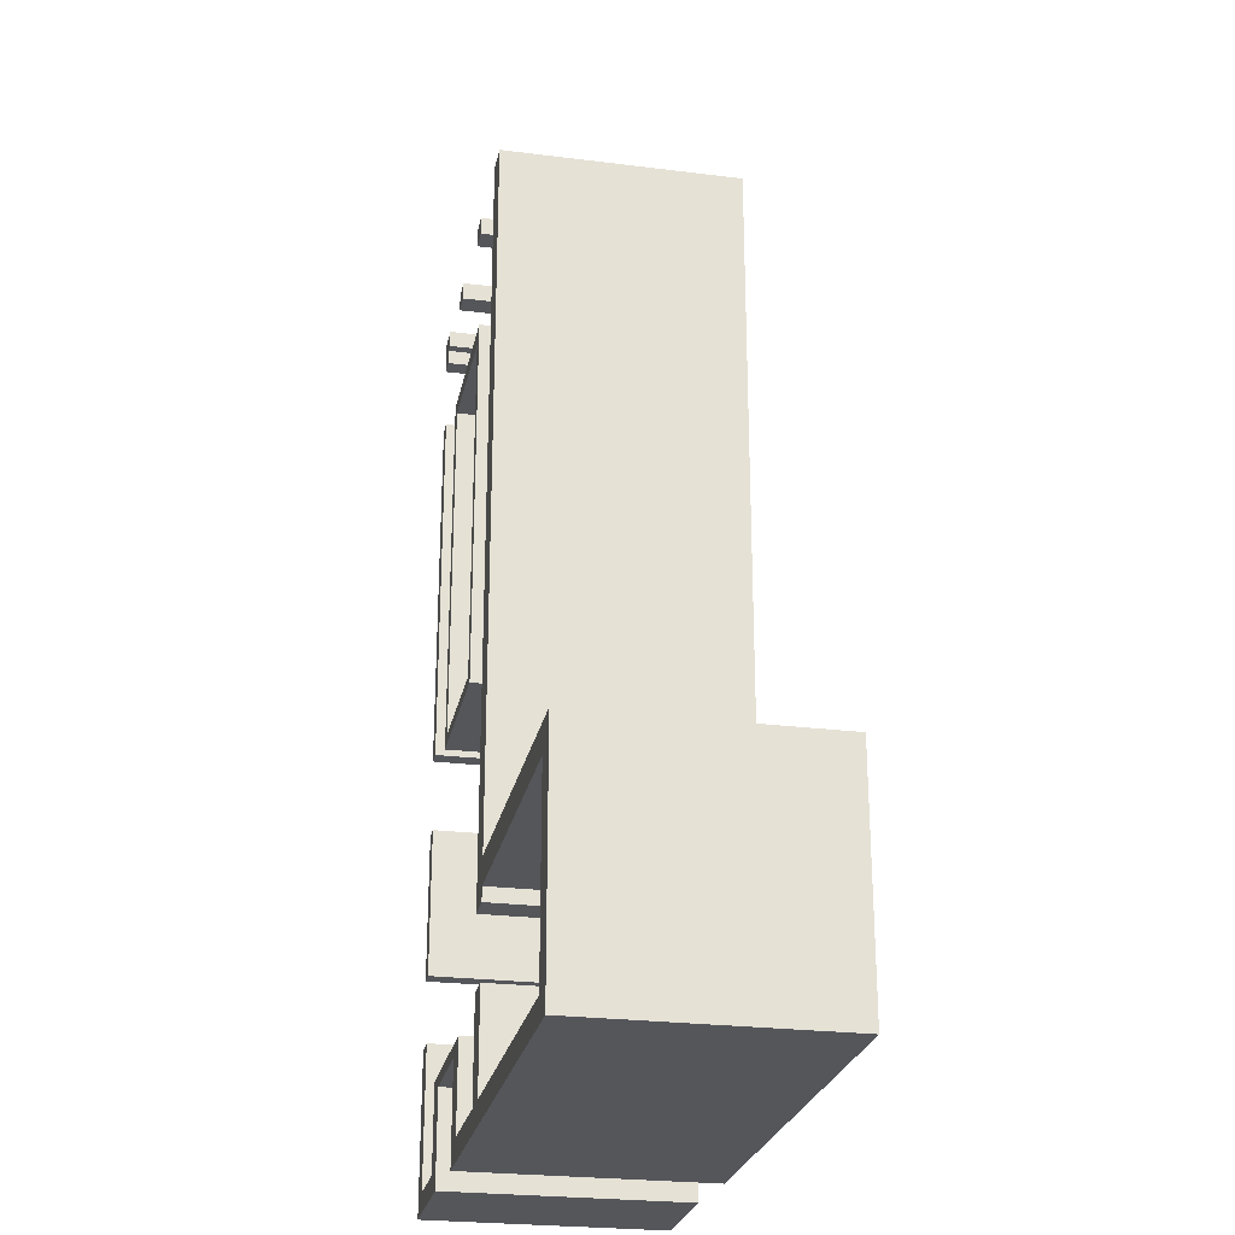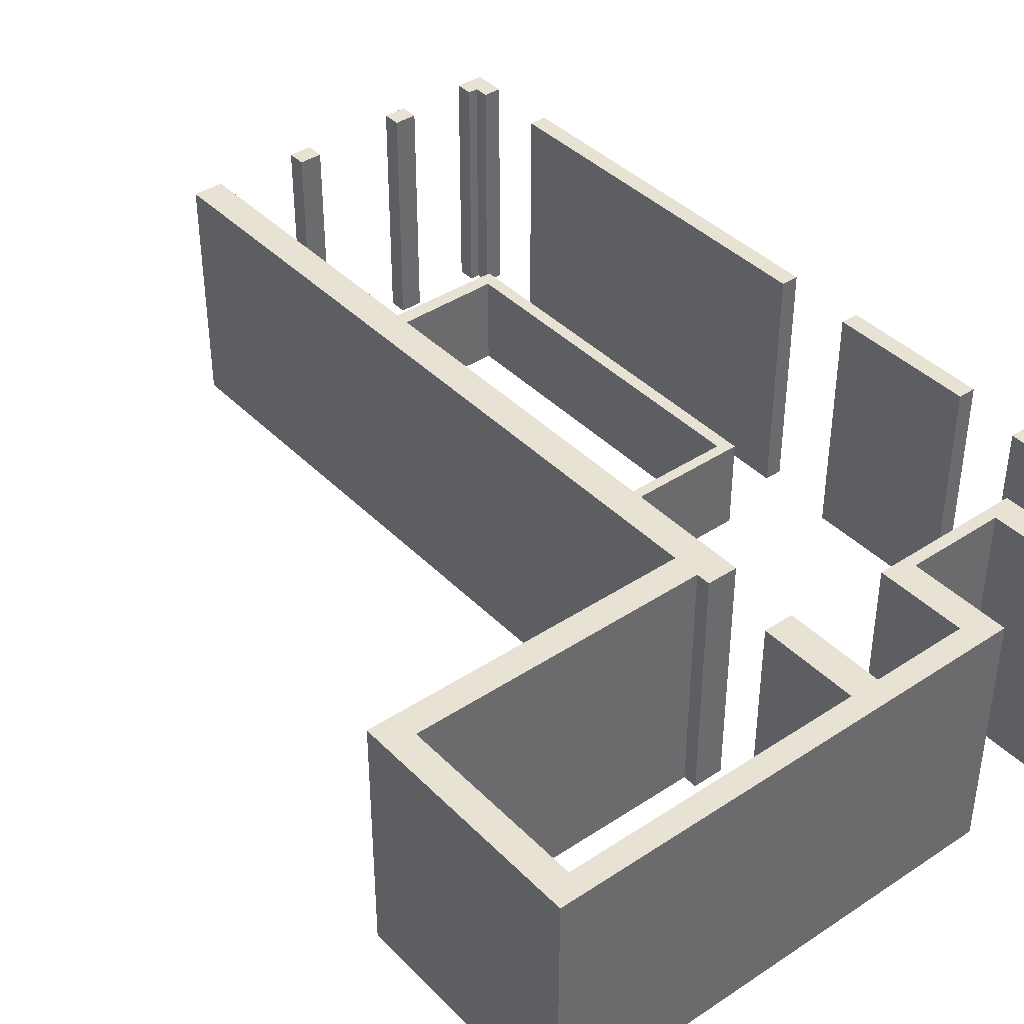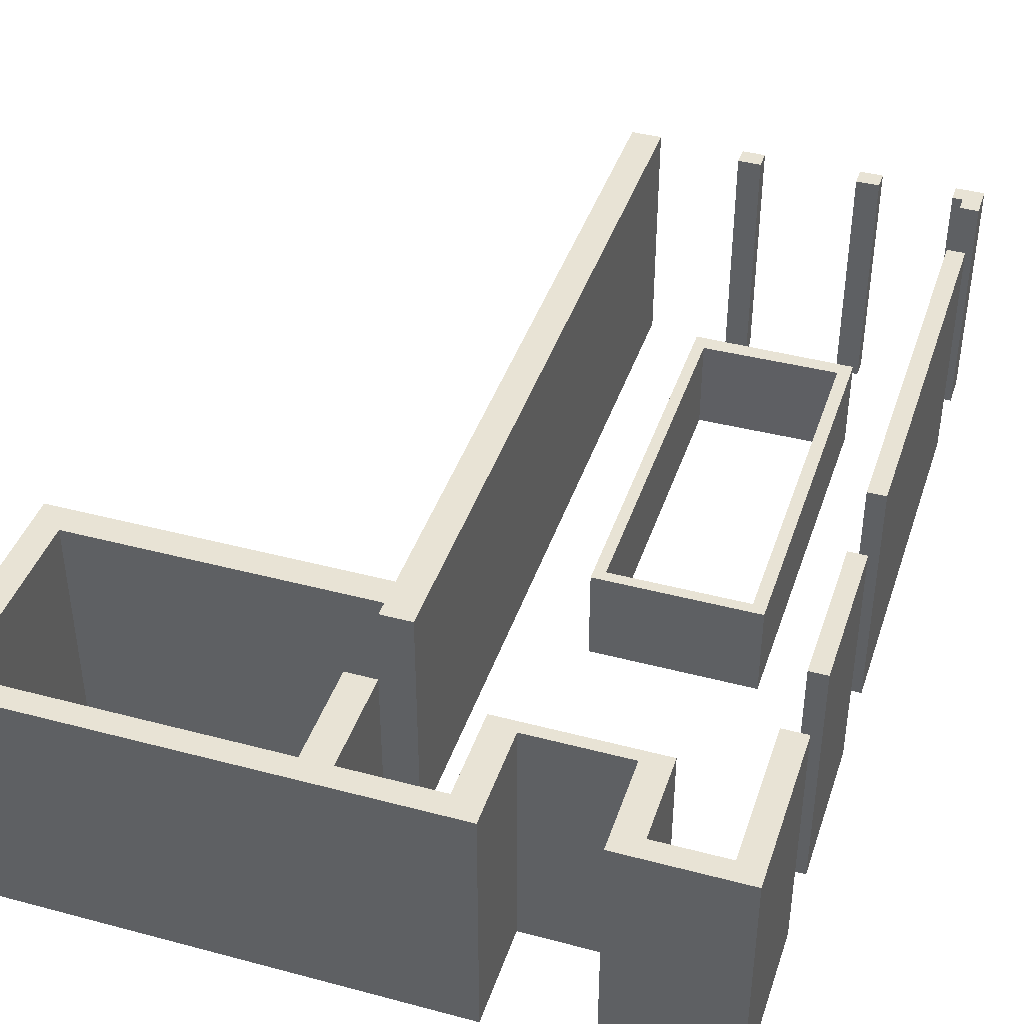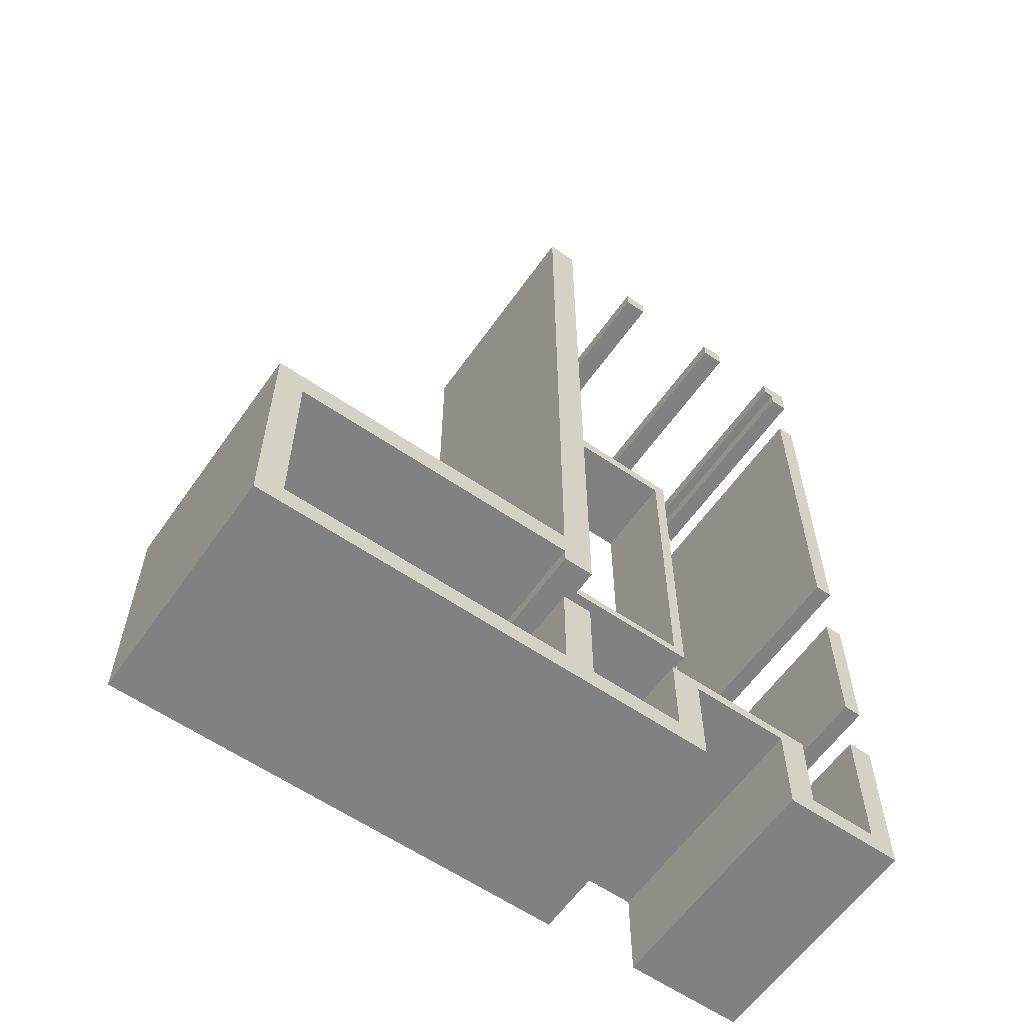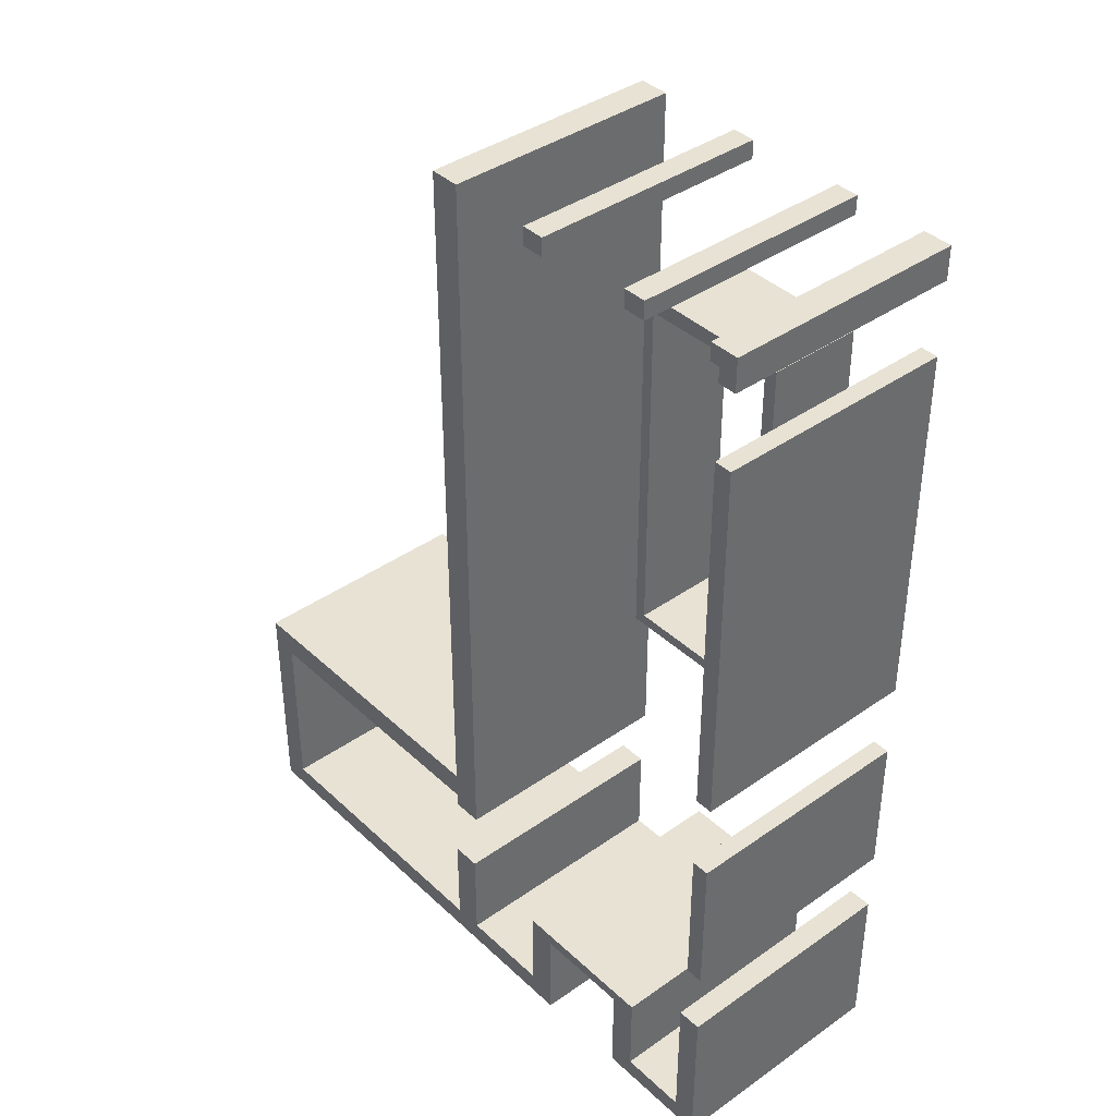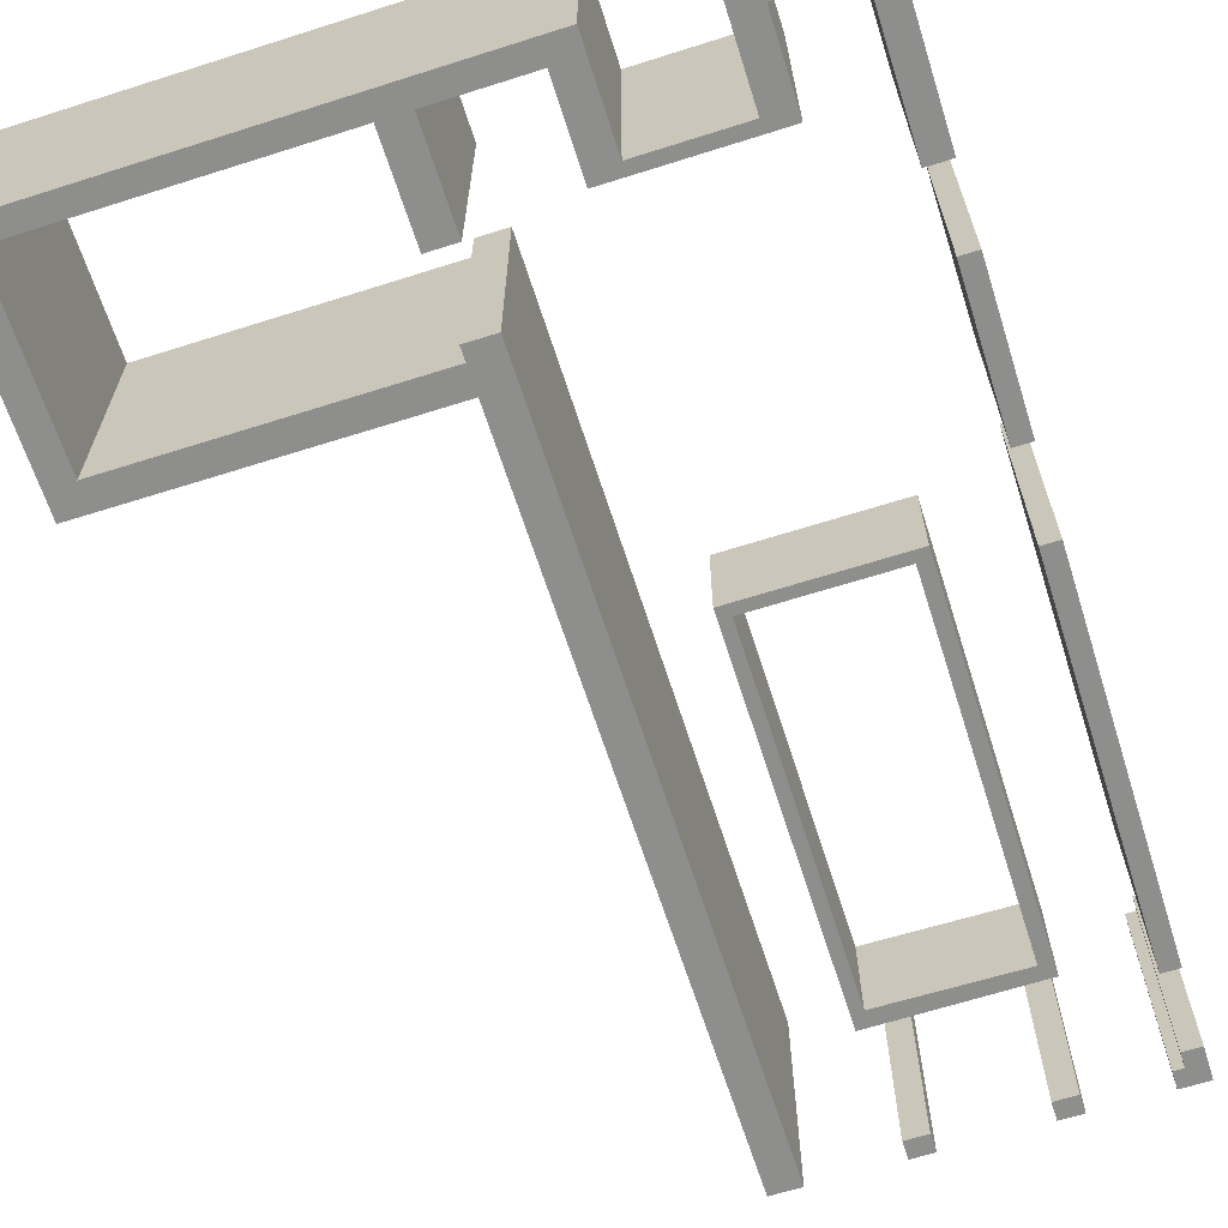
<metadata>
{"format":"obj","ext":"obj","renderer":"f3d","projection":"perspective","resolution":1024,"background":"white","views":[{"elev":-25.4,"azim":78.6,"up":"+Z"},{"elev":40.0,"azim":140.8,"up":"+Y"},{"elev":41.2,"azim":-162.1,"up":"+Y"},{"elev":-60.4,"azim":145.0,"up":"+Z"},{"elev":39.7,"azim":-131.1,"up":"+Z"},{"elev":-64.9,"azim":-162.3,"up":"+Y"}]}
</metadata>
<code>
o Cube_Cube.036
v -2.083 2.3 -3.913
v -1.851 2.3 -3.913
v -1.851 2.3 -4.104
v -2.083 2.3 -4.104
v -2.083 2.3 -2.559
v -1.851 2.3 -2.559
v -1.197 2.3 -3.913
v -1.197 2.3 -4.104
v -1.851 0 -4.104
v -2.083 0 -4.104
v -2.083 0 -2.559
v -1.851 0 -2.559
v -1.851 0 -3.913
v -1.197 0 -4.104
v -1.197 0 -3.913
v -0.9376 2.3 -3.913
v -0.9376 2.3 -4.104
v -2.083 0 -3.913
v -0.9376 0 -4.104
v -1.197 0 -3.202
v -1.197 2.3 -3.202
v -0.9376 2.3 -3.202
v -0.9376 0 -3.913
v -0.9376 0 -3.202
v -1.197 0 -3.089
v -1.197 2.3 -3.089
v -0.9376 2.3 -3.089
v -0.9376 0 -3.089
v -0.001346 2.3 -3.202
v -0.001346 0 -3.202
v -0.001346 2.3 -3.089
v -0.001346 0 -3.089
v -0.001346 2.3 -3.935
v -0.001346 0 -3.935
v 0.2694 2.3 -3.089
v 0.2694 2.3 -3.202
v 0.2694 0 -3.202
v 0.2694 0 -3.089
v 0.2694 0 -3.935
v 0.2694 2.3 -3.935
v -0.001346 2.3 -4.149
v -0.001346 0 -4.149
v 0.2694 0 -4.149
v 0.2694 2.3 -4.149
v 1.172 0 -3.935
v 1.172 2.3 -3.935
v 1.172 0 -4.149
v 1.172 2.3 -4.149
v 1.172 0 -2.999
v 1.172 2.3 -2.999
v 1.454 0 -4.149
v 1.454 0 -3.935
v 1.454 2.3 -3.935
v 1.454 2.3 -4.149
v 1.454 2.3 -2.999
v 1.454 0 -2.999
v 4.229 0 -4.149
v 4.229 0 -3.935
v 4.229 2.3 -3.935
v 4.229 2.3 -4.149
v 4.488 0 -4.149
v 4.488 0 -3.935
v 4.488 2.3 -3.935
v 4.488 2.3 -4.149
v 4.229 0 -2.187
v 4.229 2.3 -2.187
v 4.488 0 -2.187
v 4.488 2.3 -2.187
v 1.42 0 -2.187
v 1.42 2.3 -2.187
v 4.488 0 -1.927
v 4.229 0 -1.927
v 4.229 2.3 -1.927
v 4.488 2.3 -1.927
v 1.42 2.3 -1.927
v 1.42 0 -1.927
v 1.42 0 -2.322
v 1.42 2.3 -2.322
v 1.127 2.3 -2.187
v 1.127 2.3 -1.927
v 1.127 0 -1.927
v 1.127 0 -2.187
v 1.127 2.3 -2.322
v 1.127 0 -2.322
v 1.42 2.3 4.771
v 1.42 0 4.771
v 1.127 2.3 4.771
v 1.127 0 4.771
v 1.42 0 4.956
v 1.42 2.3 4.956
v 1.127 2.3 4.956
v 1.127 0 4.956
v -2.083 0 -1.334
v -1.912 0 -1.334
v -1.912 0 -1.251
v -2.083 0 -1.251
v -2.083 0 -1.905
v -1.912 0 -1.905
v -1.912 2.3 -1.334
v -1.912 2.3 -1.251
v -1.912 0 -0.4752
v -2.083 0 -0.4752
v -2.083 2.3 -1.905
v -1.912 2.3 -1.905
v -2.083 2.3 -1.251
v -2.083 2.3 -1.334
v -1.912 2.3 -0.4752
v -2.083 2.3 -0.4752
v -2.083 0 1.089
v -1.912 0 1.089
v -1.912 0 1.184
v -2.083 0 1.184
v -2.083 0 0.2897
v -1.912 0 0.2897
v -1.912 2.3 1.089
v -1.912 2.3 1.184
v -1.912 0 3.315
v -2.083 0 3.315
v -2.083 2.3 0.2897
v -1.912 2.3 0.2897
v -2.083 2.3 1.184
v -2.083 2.3 1.089
v -1.912 2.3 3.315
v -1.912 0 3.401
v -2.083 0 3.401
v -2.083 2.3 3.315
v -1.912 2.3 3.401
v -1.912 0 3.918
v -2.083 0 3.918
v -2.083 2.3 3.401
v -1.912 2.3 3.918
v -2.083 2.3 3.918
v -1.903 2.3 4.956
v -1.903 2.3 4.784
v -2.083 2.3 4.784
v -2.083 2.3 4.956
v -1.805 2.3 4.956
v -1.805 2.3 4.784
v -1.903 2.3 4.638
v -2.083 2.3 4.638
v -1.805 0 4.956
v -1.805 0 4.784
v -1.903 0 4.784
v -1.903 0 4.638
v -2.083 0 4.638
v -1.903 0 4.956
v -2.083 0 4.784
v -2.083 0 4.956
v -1.096 2.3 4.956
v -1.096 2.3 4.777
v -1.096 0 4.777
v -1.096 0 4.956
v -0.872 2.3 4.956
v -0.872 2.3 4.777
v -0.872 0 4.777
v -0.872 0 4.956
v 0.07371 2.3 4.956
v 0.07371 2.3 4.777
v 0.07371 0 4.777
v 0.07371 0 4.956
v 0.2976 2.3 4.956
v 0.2976 2.3 4.777
v 0.2976 0 4.777
v 0.2976 0 4.956
v -1.195 0.9036 3.575
v -1.195 0.9036 0.1597
v -1.195 -0 0.1597
v -1.195 -0 3.575
v -1.195 -0 3.712
v -1.195 0.9036 3.712
v -1.07 0.9036 3.575
v -1.07 0.9036 0.1597
v -1.195 0.9036 0.05529
v -1.195 -0 0.05529
v -1.07 -0 0.1597
v -1.07 -0 3.575
v -1.07 0.9036 3.712
v -1.07 -0 3.712
v -1.07 0.9036 0.05529
v -1.07 -0 0.05529
v 0.2551 0.9036 3.717
v 0.2551 0.9036 3.561
v 0.2551 -0 3.561
v 0.2551 -0 3.717
v 0.2551 -0 0.1597
v 0.2551 0.9036 0.1597
v 0.2551 0.9036 0.05529
v 0.2551 -0 0.05529
v 0.366 0.9036 3.561
v 0.366 0.9036 3.717
v 0.366 -0 3.561
v 0.366 -0 3.717
v 0.366 0.9036 0.1597
v 0.366 0.9036 0.05529
v 0.366 -0 0.05529
v 0.366 -0 0.1597
f 2 3 4
f 6 2 1
f 2 7 8
f 3 9 10
f 12 6 5
f 2 6 12
f 3 8 14
f 13 15 7
f 7 16 17
f 9 13 18
f 13 12 11
f 9 14 15
f 8 17 19
f 15 20 21
f 7 21 22
f 23 19 17
f 14 19 23
f 23 24 20
f 20 25 26
f 16 22 24
f 21 26 27
f 24 28 25
f 25 28 27
f 22 29 30
f 27 31 29
f 24 30 32
f 28 32 31
f 29 33 34
f 31 35 36
f 30 37 38
f 32 38 35
f 30 34 39
f 36 40 33
f 33 41 42
f 36 35 38
f 37 39 40
f 34 42 43
f 40 44 41
f 41 44 43
f 39 45 46
f 43 47 45
f 40 46 48
f 44 48 47
f 45 49 50
f 47 51 52
f 46 53 54
f 48 54 51
f 46 50 55
f 52 56 49
f 49 56 55
f 51 57 58
f 53 59 60
f 54 60 57
f 53 55 56
f 52 58 59
f 57 61 62
f 59 63 64
f 60 64 61
f 58 65 66
f 62 67 65
f 62 61 64
f 59 66 68
f 65 69 70
f 63 68 67
f 67 71 72
f 66 73 74
f 66 70 75
f 72 76 69
f 69 77 78
f 68 74 71
f 72 71 74
f 73 75 76
f 70 79 80
f 76 81 82
f 70 78 83
f 82 84 77
f 77 84 83
f 75 85 86
f 80 87 85
f 82 81 80
f 76 86 88
f 79 83 84
f 86 85 90
f 81 88 87
f 85 87 91
f 88 86 89
f 87 88 92
f 91 92 89
f 4 18 1
f 94 95 96
f 98 94 93
f 100 95 94
f 95 101 102
f 104 98 97
f 94 98 104
f 100 99 106
f 100 107 101
f 101 107 108
f 99 104 103
f 107 100 105
f 105 106 96
f 110 111 112
f 114 110 109
f 116 111 110
f 111 117 118
f 120 114 113
f 110 114 120
f 116 115 122
f 116 123 117
f 117 124 125
f 115 120 119
f 123 116 121
f 123 127 124
f 124 128 129
f 127 123 126
f 127 131 128
f 128 131 132
f 131 127 130
f 118 121 112
f 134 135 136
f 138 134 133
f 134 139 140
f 142 138 137
f 134 138 142
f 143 144 139
f 139 144 145
f 143 142 141
f 144 143 147
f 143 146 148
f 146 141 133
f 135 145 147
f 150 151 152
f 154 150 149
f 154 155 151
f 151 155 156
f 155 154 153
f 156 153 149
f 158 159 160
f 162 158 157
f 162 163 159
f 159 163 164
f 163 162 161
f 164 161 157
f 166 167 168
f 168 169 170
f 172 166 165
f 166 173 174
f 167 175 176
f 165 170 177
f 176 178 169
f 170 169 178
f 171 176 175
f 172 179 173
f 167 174 180
f 179 180 174
f 181 182 171
f 176 183 184
f 184 181 177
f 175 185 186
f 176 171 182
f 172 186 187
f 180 188 185
f 179 187 188
f 182 181 190
f 191 192 184
f 184 192 190
f 185 183 182
f 186 193 194
f 188 195 196
f 187 194 195
f 189 190 192
f 186 182 189
f 196 191 183
f 196 195 194
f 193 189 191
f 1 2 4
f 5 6 1
f 3 2 8
f 4 3 10
f 11 12 5
f 13 2 12
f 9 3 14
f 2 13 7
f 8 7 17
f 10 9 18
f 18 13 11
f 13 9 15
f 14 8 19
f 7 15 21
f 16 7 22
f 16 23 17
f 15 14 23
f 15 23 20
f 21 20 26
f 23 16 24
f 22 21 27
f 20 24 25
f 26 25 27
f 24 22 30
f 22 27 29
f 28 24 32
f 27 28 31
f 30 29 34
f 29 31 36
f 32 30 38
f 31 32 35
f 37 30 39
f 29 36 33
f 34 33 42
f 37 36 38
f 36 37 40
f 39 34 43
f 33 40 41
f 42 41 43
f 40 39 46
f 39 43 45
f 44 40 48
f 43 44 47
f 46 45 50
f 45 47 52
f 48 46 54
f 47 48 51
f 53 46 55
f 45 52 49
f 50 49 55
f 52 51 58
f 54 53 60
f 51 54 57
f 52 53 56
f 53 52 59
f 58 57 62
f 60 59 64
f 57 60 61
f 59 58 66
f 58 62 65
f 63 62 64
f 63 59 68
f 66 65 70
f 62 63 67
f 65 67 72
f 68 66 74
f 73 66 75
f 65 72 69
f 70 69 78
f 67 68 71
f 73 72 74
f 72 73 76
f 75 70 80
f 69 76 82
f 79 70 83
f 69 82 77
f 78 77 83
f 76 75 86
f 75 80 85
f 79 82 80
f 81 76 88
f 82 79 84
f 89 86 90
f 80 81 87
f 90 85 91
f 92 88 89
f 91 87 92
f 90 91 89
f 5 1 18
f 4 10 18
f 18 11 5
f 93 94 96
f 97 98 93
f 99 100 94
f 96 95 102
f 103 104 97
f 99 94 104
f 105 100 106
f 95 100 101
f 102 101 108
f 106 99 103
f 108 107 105
f 97 93 106
f 96 102 108
f 108 105 96
f 106 103 97
f 93 96 106
f 109 110 112
f 113 114 109
f 115 116 110
f 112 111 118
f 119 120 113
f 115 110 120
f 121 116 122
f 111 116 117
f 118 117 125
f 122 115 119
f 126 123 121
f 117 123 124
f 125 124 129
f 130 127 126
f 124 127 128
f 129 128 132
f 132 131 130
f 119 113 109
f 109 112 122
f 118 125 130
f 129 132 130
f 130 126 118
f 122 119 109
f 126 121 118
f 125 129 130
f 122 112 121
f 133 134 136
f 137 138 133
f 135 134 140
f 141 142 137
f 143 134 142
f 134 143 139
f 140 139 145
f 146 143 141
f 145 144 147
f 147 143 148
f 133 136 148
f 148 146 133
f 141 137 133
f 147 148 136
f 135 140 145
f 147 136 135
f 149 150 152
f 153 154 149
f 150 154 151
f 152 151 156
f 156 155 153
f 152 156 149
f 157 158 160
f 161 162 157
f 158 162 159
f 160 159 164
f 164 163 161
f 160 164 157
f 165 166 168
f 165 168 170
f 171 172 165
f 167 166 174
f 168 167 176
f 171 165 177
f 168 176 169
f 177 170 178
f 172 171 175
f 166 172 173
f 175 167 180
f 173 179 174
f 177 181 171
f 178 176 184
f 178 184 177
f 172 175 186
f 183 176 182
f 179 172 187
f 175 180 185
f 180 179 188
f 189 182 190
f 183 191 184
f 181 184 190
f 186 185 182
f 187 186 194
f 185 188 196
f 188 187 195
f 191 189 192
f 193 186 189
f 185 196 183
f 193 196 194
f 196 193 191

</code>
